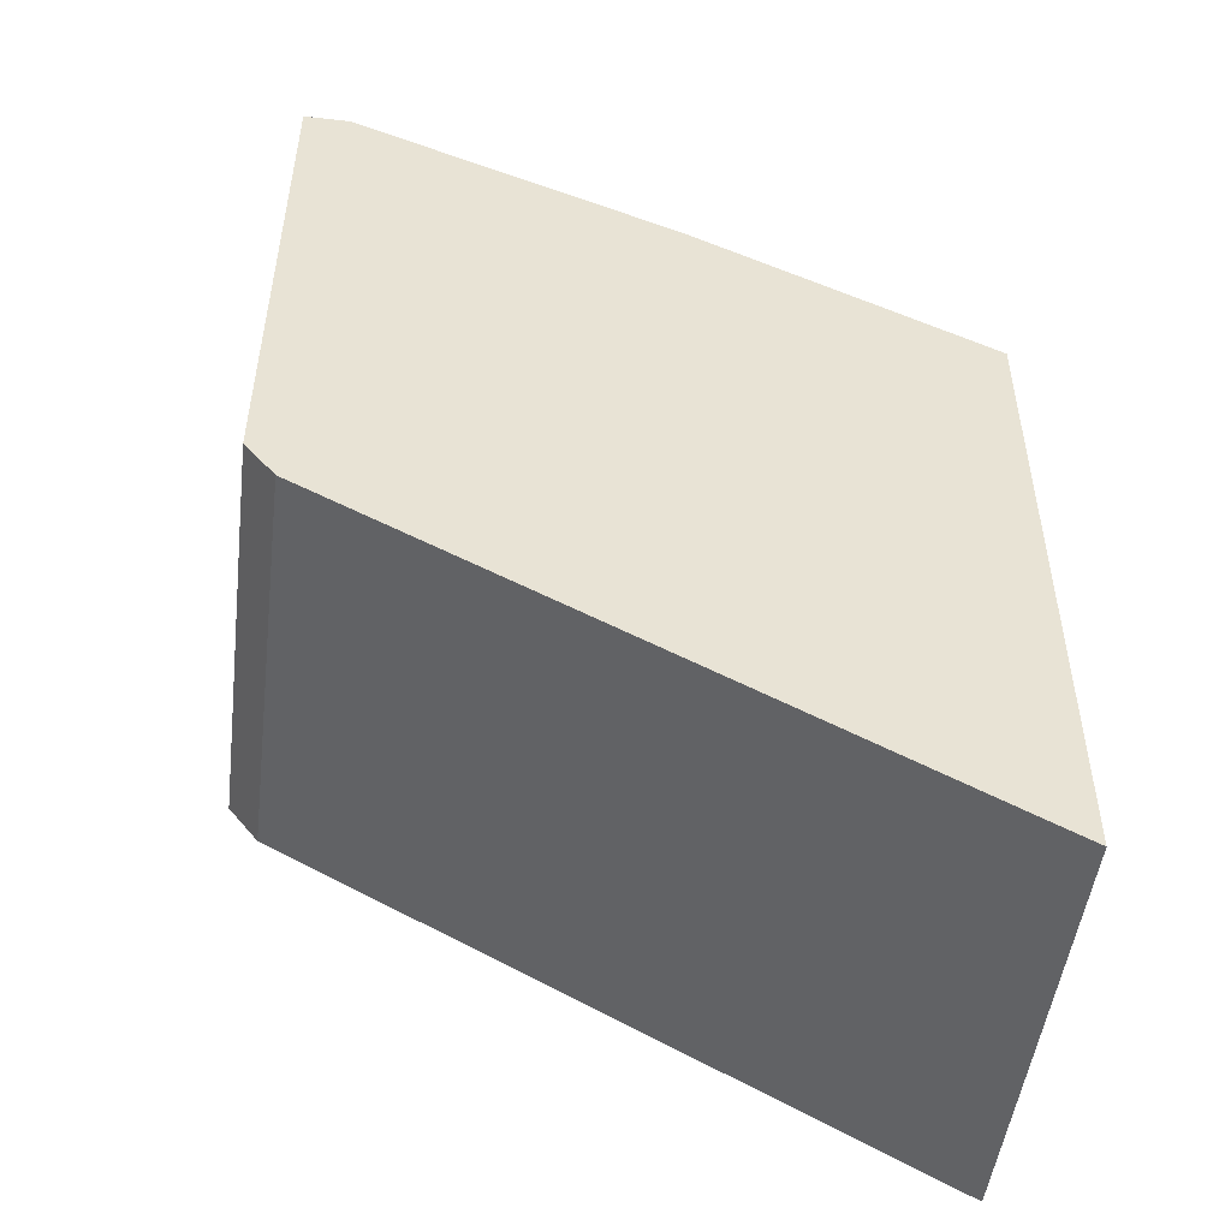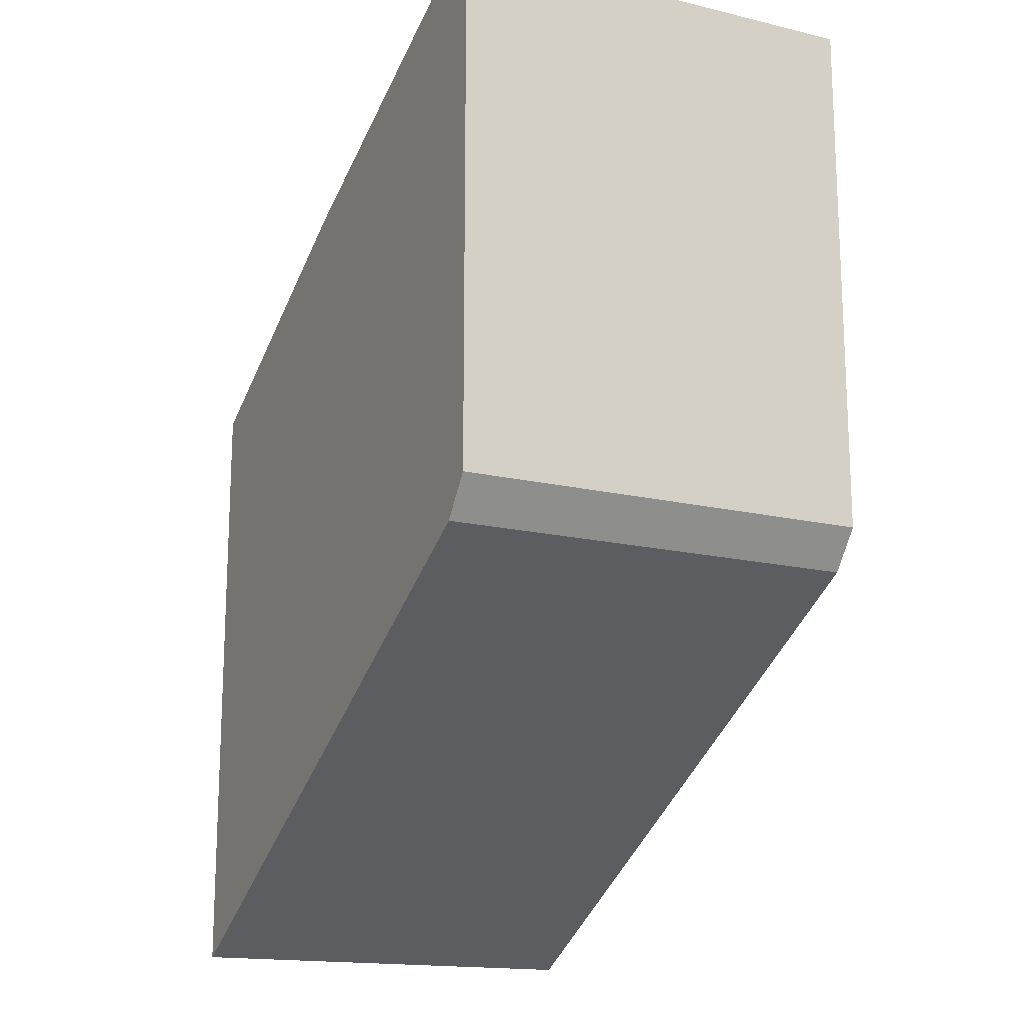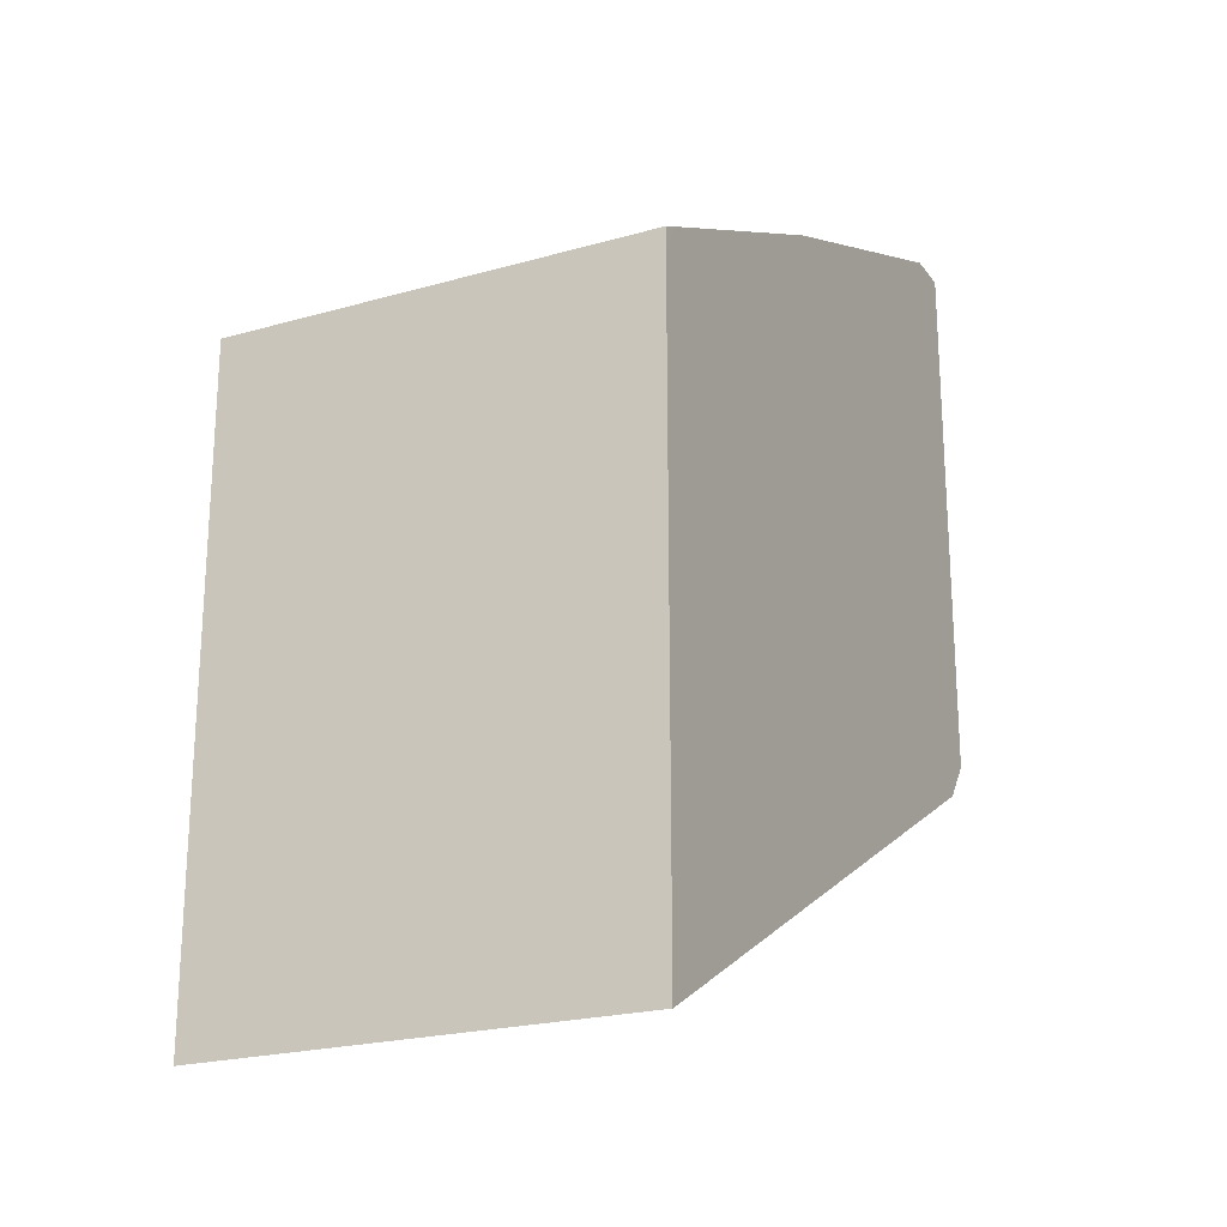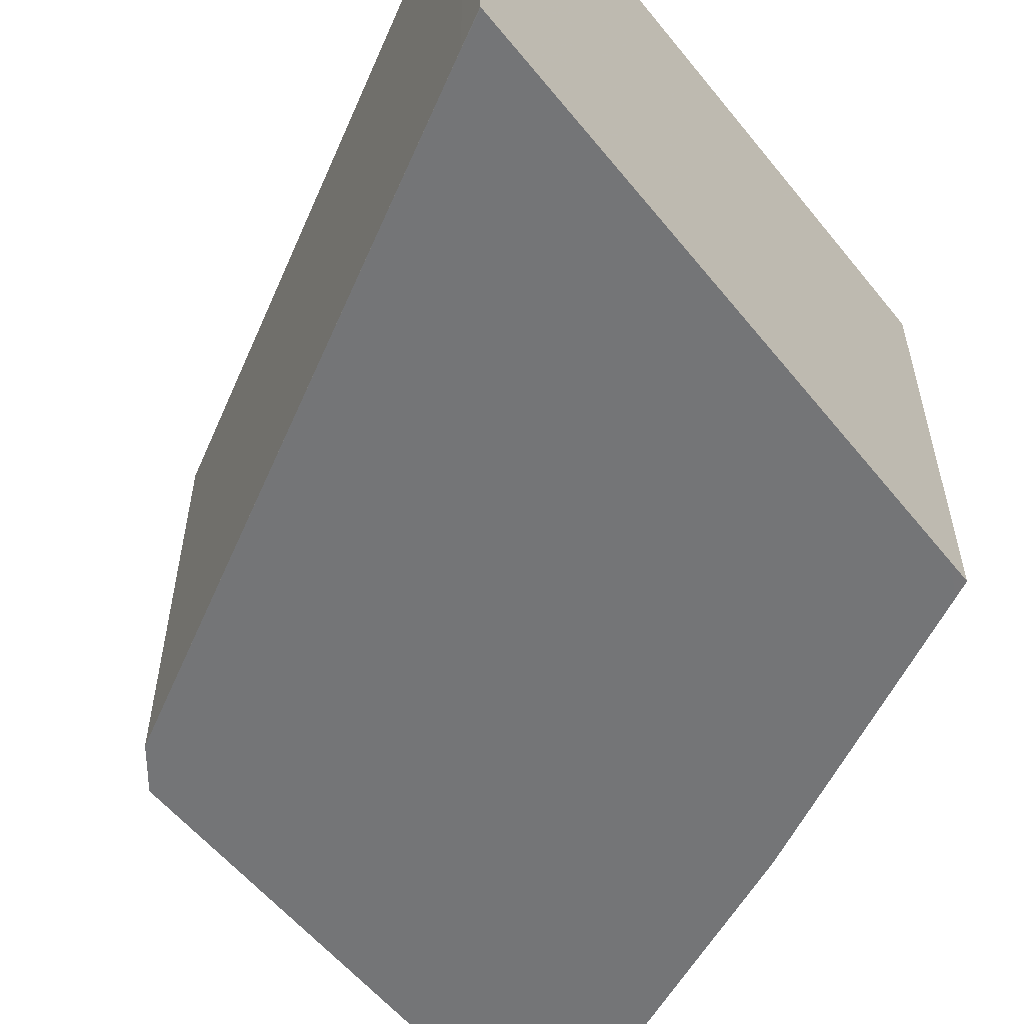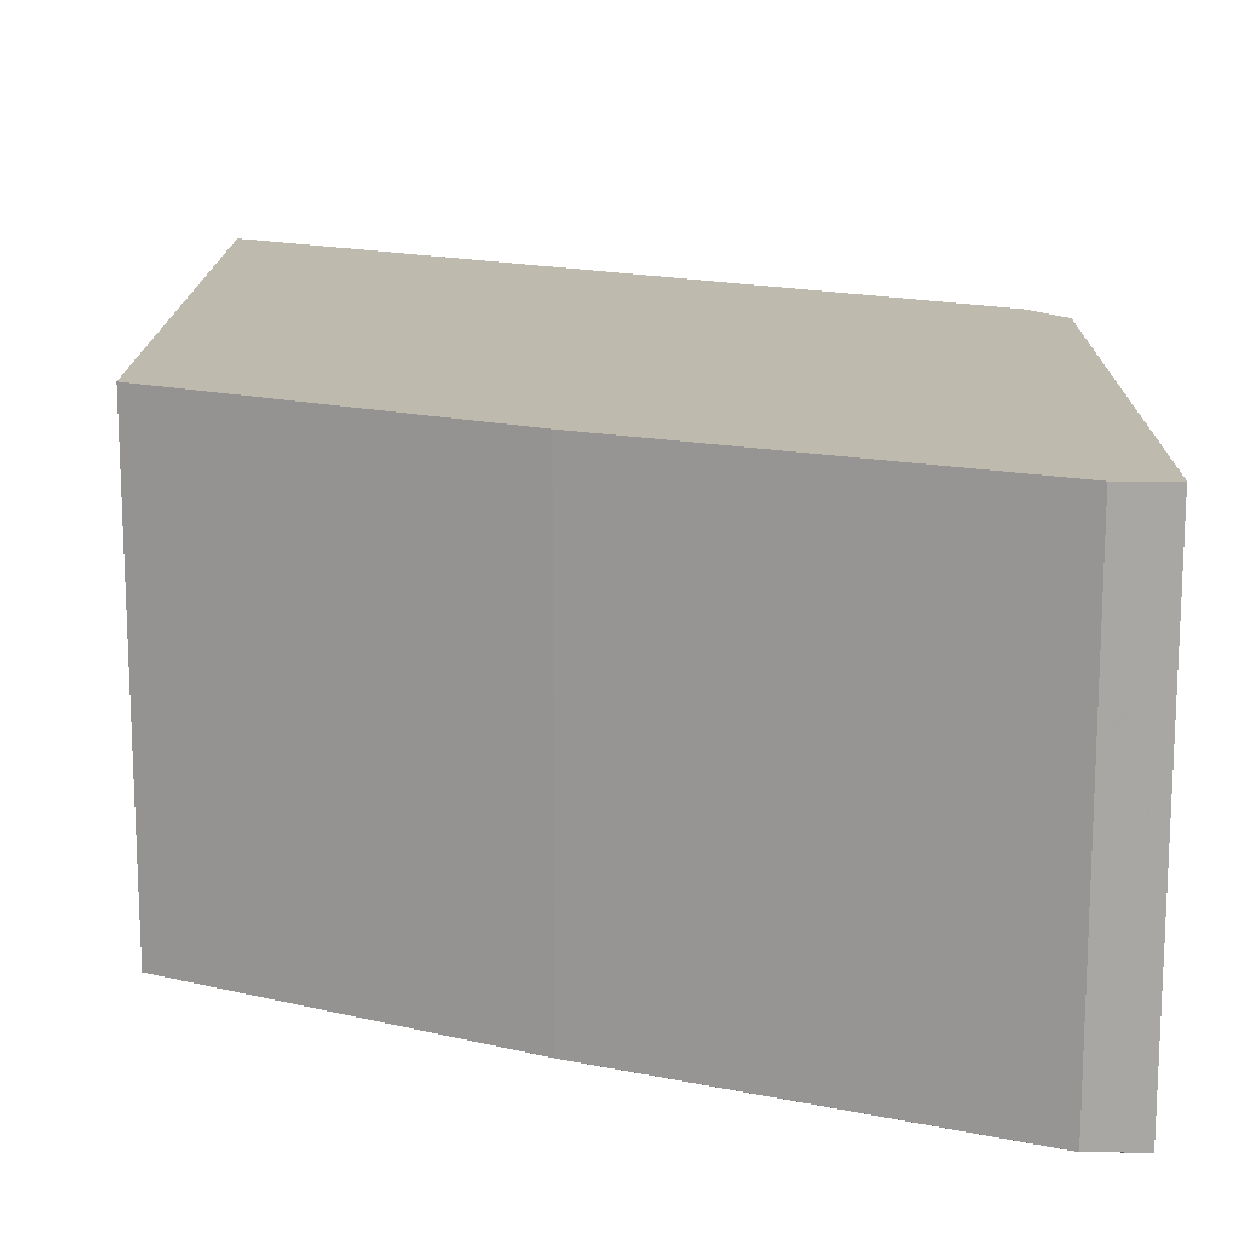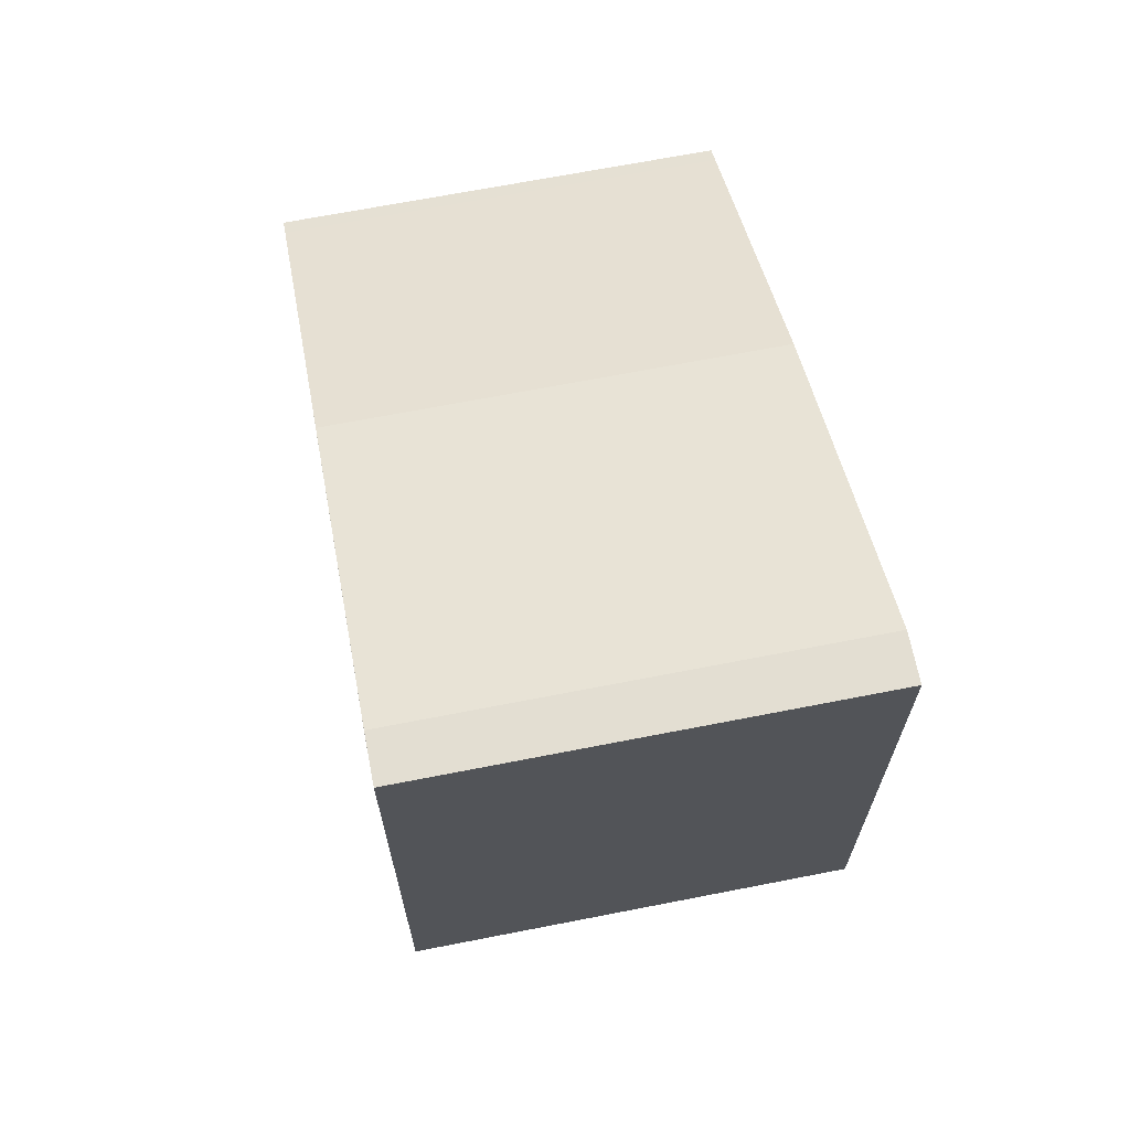
<metadata>
{"format":"obj","ext":"obj","renderer":"f3d","projection":"perspective","resolution":1024,"background":"white","views":[{"elev":-49.7,"azim":172.9,"up":"+Z"},{"elev":-16.4,"azim":64.1,"up":"+Z"},{"elev":-22.2,"azim":-63.7,"up":"+Z"},{"elev":-56.5,"azim":-141.7,"up":"+Y"},{"elev":15.5,"azim":0.7,"up":"+Y"},{"elev":67.7,"azim":78.9,"up":"+Z"}]}
</metadata>
<code>
v -0.01579 -0.4657 0.7001
v -0.03114 -0.4657 0.7001
v -0.01579 -0.6068 0.7001
v -0.01579 -0.4657 0.5211
v -0.03114 -0.6068 0.7001
v -0.14 -0.4657 0.6534
v -0.03114 -0.6068 0.7001
v -0.01579 -0.6068 0.5211
v -0.02594 -0.4657 0.5082
v -0.14 -0.6068 0.6534
v -0.14 -0.6068 0.6534
v -0.2126 -0.4657 0.6171
v -0.02594 -0.6068 0.5082
v -0.2282 -0.4657 0.3993
v -0.2126 -0.6068 0.6171
v -0.1608 -0.6068 0.6431
v -0.1504 -0.6068 0.6482
v -0.2334 -0.4657 0.6068
v -0.2282 -0.6068 0.3993
v -0.2282 -0.6068 0.3993
v -0.2388 -0.4657 0.3937
v -0.2334 -0.6068 0.6068
v -0.2388 -0.4657 0.604
v -0.2385 -0.6068 0.3941
v -0.2388 -0.6068 0.3937
v -0.2388 -0.6068 0.604
v -0.2388 -0.6068 0.5958
v -0.2388 -0.6068 0.3943
f 10 17 11
f 10 16 17
f 10 15 16
f 9 20 14
f 6 15 10
f 6 12 15
f 5 11 7
f 24 28 25
f 5 10 11
f 9 13 20
f 12 22 15
f 19 25 20
f 14 20 25
f 14 25 21
f 18 23 26
f 18 26 22
f 19 24 25
f 21 25 28
f 21 28 27
f 21 27 26
f 21 26 23
f 22 26 27
f 4 13 9
f 13 19 20
f 4 8 13
f 12 18 22
f 3 19 13
f 3 13 8
f 1 2 5
f 1 5 3
f 1 3 8
f 1 4 9
f 1 9 14
f 1 14 21
f 1 21 23
f 1 23 18
f 1 18 12
f 1 12 6
f 1 6 2
f 1 8 4
f 2 10 5
f 3 24 19
f 2 6 10
f 3 28 24
f 3 22 27
f 3 15 22
f 3 27 28
f 3 17 16
f 3 11 17
f 3 7 11
f 3 5 7
f 3 16 15

</code>
